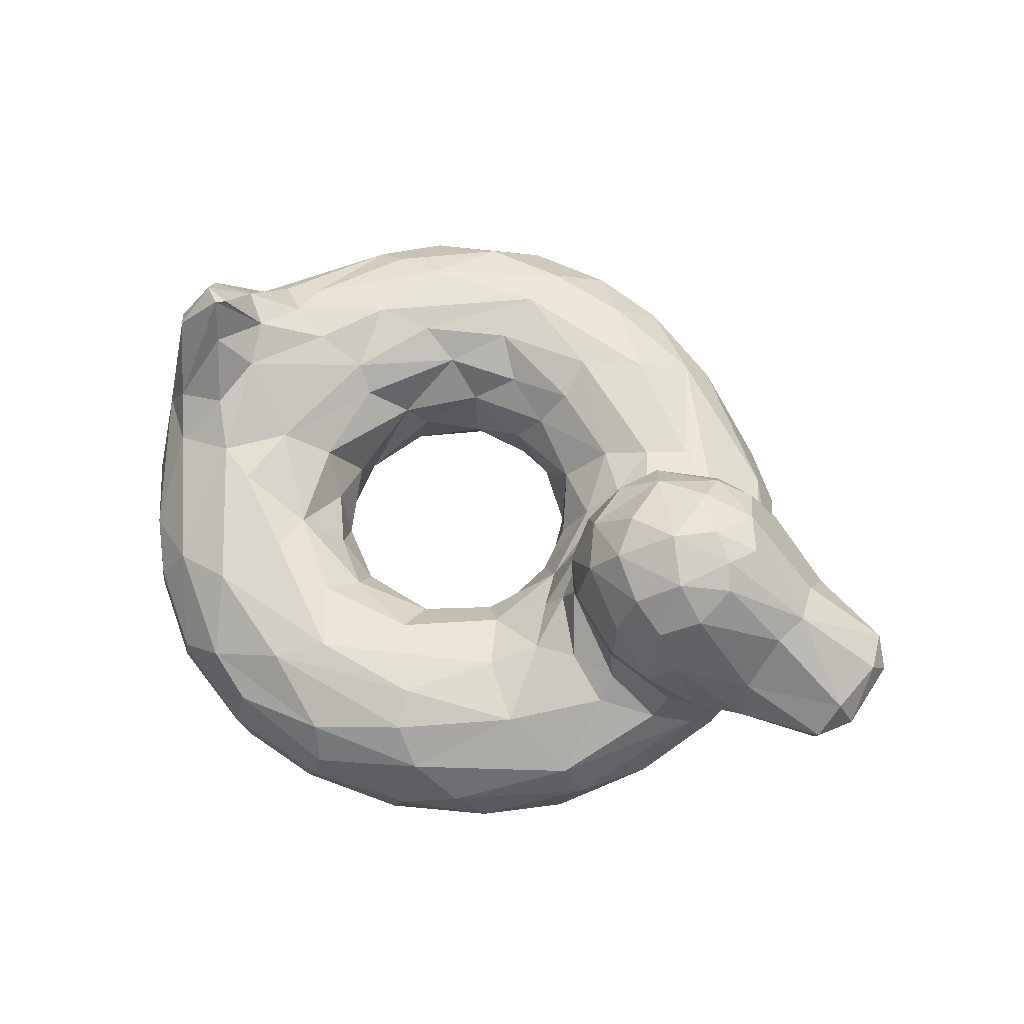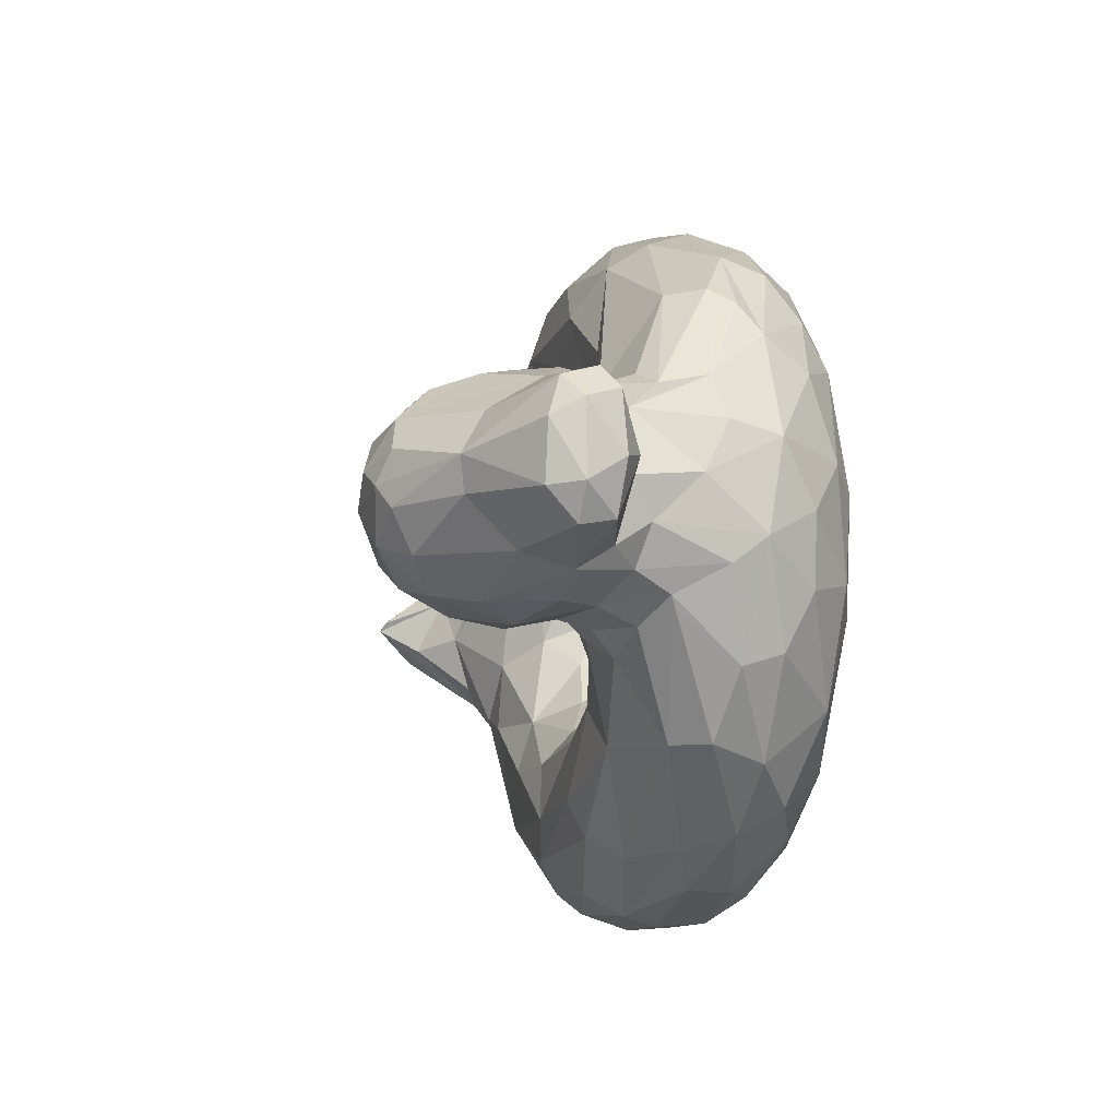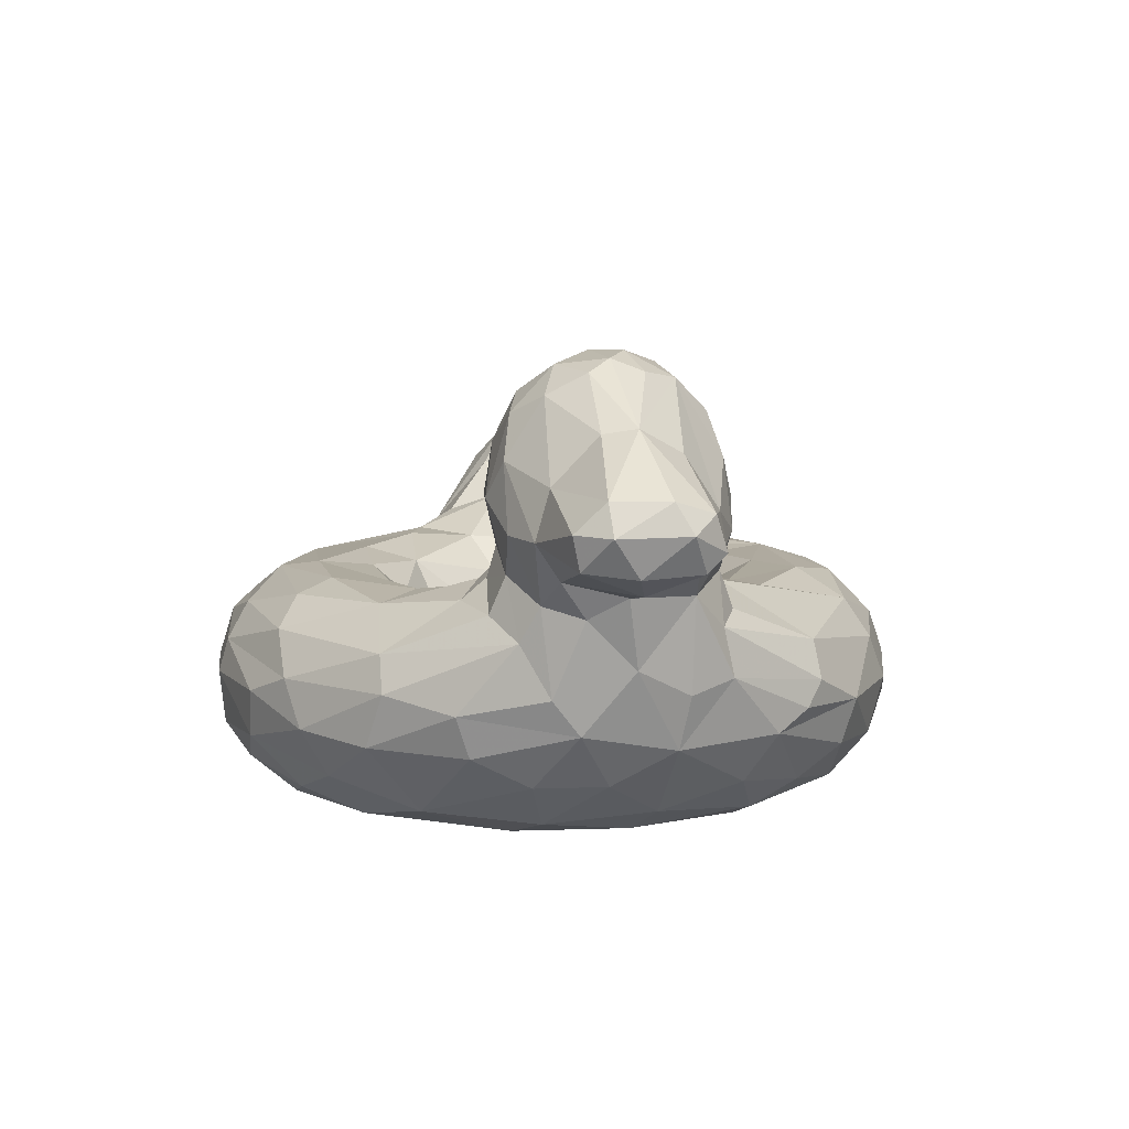
<metadata>
{"format":"obj","ext":"obj","renderer":"f3d","projection":"perspective","resolution":1024,"background":"white","views":[{"elev":67.6,"azim":-147.0,"up":"+Y"},{"elev":-12.5,"azim":-104.1,"up":"+Z"},{"elev":8.7,"azim":-100.0,"up":"+Y"}]}
</metadata>
<code>
v -0.04992 -0.2561 -0.1183
v 0.01293 -0.2504 -0.1978
v 0.08334 -0.2676 -0.2391
v 0.1729 -0.3002 -0.2595
v 0.2889 -0.303 -0.2361
v 0.3813 -0.2876 -0.1632
v 0.4386 -0.2415 -0.0289
v -0.1382 -0.07908 -0.05652
v -0.03959 -0.1671 -0.1806
v 0.08317 -0.1516 -0.2728
v 0.2413 -0.1127 -0.3123
v 0.3445 -0.1592 -0.2341
v 0.4219 -0.1776 -0.1359
v 0.4902 -0.1111 -0.07751
v -0.1703 -0.03562 -0.1454
v -0.0824 -0.09976 -0.2189
v 0.08202 -0.07003 -0.3542
v 0.2814 -0.05581 -0.3798
v 0.4289 -0.07176 -0.2672
v 0.5817 -0.03862 -0.1212
v -0.203 0.01555 -0.1248
v -0.2089 -0.0279 -0.2425
v -0.1415 -0.04318 -0.3293
v -0.01564 -0.03539 -0.4915
v 0.1999 -0.0326 -0.5025
v 0.591 -0.03128 -0.2588
v 0.7289 0.03969 -0.03694
v -0.3983 -0.02628 -0.2741
v -0.2482 -0.05363 -0.416
v -0.04701 -0.06309 -0.5654
v 0.283 -0.05261 -0.5807
v 0.4981 -0.05006 -0.4905
v 0.6232 -0.09921 -0.4874
v 0.7974 -0.07865 -0.2471
v 0.8473 -0.03254 -0.1689
v -0.5897 -0.07951 -0.1898
v -0.4078 -0.1247 -0.4316
v -0.2227 -0.2033 -0.6047
v 0.08623 -0.1756 -0.705
v 0.3134 -0.1483 -0.6847
v 0.4234 -0.1245 -0.6363
v 0.6702 -0.1944 -0.5251
v 0.8999 -0.1278 -0.1646
v -0.5334 -0.3091 -0.2757
v -0.4177 -0.3059 -0.4616
v -0.2835 -0.2945 -0.5794
v -0.1152 -0.2474 -0.6684
v 0.09238 -0.2456 -0.7242
v 0.3251 -0.2525 -0.7159
v 0.5291 -0.2845 -0.6419
v 0.6965 -0.3008 -0.516
v 0.8684 -0.2639 -0.281
v -0.5322 -0.3709 -0.1561
v -0.3755 -0.4468 -0.351
v -0.2926 -0.3881 -0.5247
v -0.08631 -0.3473 -0.6677
v 0.13 -0.362 -0.712
v 0.4778 -0.3723 -0.6435
v 0.6894 -0.4058 -0.466
v 0.8041 -0.3768 -0.3352
v 0.8388 -0.4099 -0.204
v -0.4389 -0.4671 -0.1228
v -0.2141 -0.4869 -0.4486
v -0.02888 -0.4806 -0.5728
v 0.1874 -0.4977 -0.5714
v 0.3953 -0.4602 -0.6033
v 0.5336 -0.4482 -0.5504
v 0.6153 -0.4854 -0.4139
v 0.7209 -0.4643 -0.333
v 0.7958 -0.4708 -0.1116
v -0.3367 -0.5052 -0.1676
v -0.09937 -0.5081 -0.4505
v 0.06564 -0.5088 -0.447
v 0.4642 -0.5067 -0.4569
v 0.7097 -0.5068 0.09154
v -0.1658 -0.4632 -0.06691
v -0.131 -0.4695 -0.1843
v -0.01113 -0.4647 -0.2986
v 0.128 -0.4725 -0.3626
v 0.2379 -0.4877 -0.389
v 0.3317 -0.4549 -0.3077
v 0.5001 -0.4919 -0.2435
v 0.5819 -0.4937 -0.06012
v -0.1073 -0.3916 -0.03407
v -0.05005 -0.3769 -0.163
v 0.07237 -0.3835 -0.2644
v 0.2084 -0.4005 -0.2941
v 0.3452 -0.3777 -0.2298
v 0.4362 -0.4337 -0.1937
v 0.4967 -0.4313 -0.04072
v -0.2285 0.07825 -0.1213
v -0.3755 0.07659 -0.201
v -0.614 -0.005267 -0.1534
v -0.2593 0.2036 -0.164
v -0.4843 0.1816 -0.2366
v -0.6904 0.123 -0.1762
v -0.319 0.3991 -0.1055
v -0.4777 0.3401 -0.1895
v -0.6914 0.3177 -0.05538
v -0.8498 0.09093 -0.1227
v -0.8584 0.1598 -0.1376
v 0.8028 0.1116 -0.0543
v 0.8994 0.1143 -0.06489
v 0.8313 0.1951 -0.006261
v -0.07253 -0.2025 0.09037
v -0.031 -0.3253 0.1583
v 0.06497 -0.287 0.2316
v 0.1674 -0.2432 0.2593
v 0.2751 -0.3035 0.2421
v 0.3783 -0.2477 0.1677
v 0.445 -0.3332 0.0257
v -0.1134 -0.1084 0.1288
v -0.007134 -0.1746 0.2079
v 0.1165 -0.1475 0.2852
v 0.2917 -0.1676 0.259
v 0.4164 -0.1795 0.1434
v -0.1542 -0.05658 0.1972
v -0.07523 -0.07818 0.2689
v 0.08691 -0.07684 0.3451
v 0.2927 -0.04987 0.3894
v 0.3726 -0.08952 0.2824
v 0.5428 -0.05641 0.1356
v -0.2307 -0.006399 0.1967
v -0.2409 -0.03943 0.3608
v -0.03029 -0.03776 0.4976
v 0.2886 -0.03334 0.502
v 0.5762 -0.03212 0.2786
v 0.6491 -0.01443 0.1333
v -0.3983 9.345e-05 0.2378
v -0.3328 -0.007087 0.2451
v -0.1153 -0.09297 0.5788
v 0.09458 -0.06358 0.6058
v 0.2803 -0.06531 0.6064
v 0.4551 -0.0957 0.5941
v 0.6286 -0.07506 0.4416
v 0.7429 -0.04742 0.2392
v 0.8151 -0.06497 0.2143
v -0.5761 -0.06217 0.2045
v -0.4097 -0.1224 0.4277
v -0.1547 -0.1686 0.6239
v 0.03758 -0.1489 0.6826
v 0.1968 -0.1469 0.6961
v 0.3814 -0.1781 0.6834
v 0.6051 -0.1719 0.5683
v 0.6934 -0.1243 0.4484
v 0.8739 -0.1048 0.1916
v -0.5156 -0.2868 0.3319
v -0.4852 -0.2447 0.3979
v -0.3459 -0.2595 0.5389
v -0.1251 -0.2631 0.6655
v 0.004703 -0.3159 0.7051
v 0.2231 -0.2736 0.7301
v 0.4396 -0.2544 0.6826
v 0.631 -0.2671 0.5759
v 0.7691 -0.3049 0.4307
v 0.8843 -0.2498 0.2485
v -0.4799 -0.3871 0.2702
v -0.3421 -0.3525 0.5094
v -0.1563 -0.3735 0.6241
v -0.0003303 -0.4305 0.6462
v 0.1474 -0.4183 0.6809
v 0.4208 -0.378 0.664
v 0.6456 -0.3609 0.5419
v 0.7401 -0.4051 0.4046
v 0.8617 -0.3598 0.2355
v -0.3987 -0.4935 0.06148
v -0.3635 -0.4695 0.3141
v -0.1997 -0.4521 0.5267
v -0.07686 -0.4902 0.5316
v 0.1706 -0.4915 0.5881
v 0.3206 -0.4703 0.6101
v 0.5596 -0.4778 0.4842
v 0.7343 -0.4628 0.3151
v 0.7813 -0.4793 0.1206
v -0.2703 -0.5053 0.3039
v -0.02227 -0.5093 0.4835
v 0.3892 -0.508 0.4885
v -0.1776 -0.4714 0.06911
v -0.1304 -0.4876 0.2409
v 0.1199 -0.45 0.3318
v 0.1628 -0.5 0.424
v 0.2842 -0.4755 0.3558
v 0.4658 -0.5009 0.3176
v 0.4574 -0.4473 0.1872
v 0.5103 -0.4534 0.08703
v -0.1027 -0.4261 0.1362
v -0.01564 -0.4211 0.2399
v 0.07831 -0.4044 0.28
v 0.157 -0.3504 0.2705
v 0.2935 -0.4162 0.2842
v 0.3974 -0.3472 0.1615
v -0.2286 0.07772 0.1214
v -0.3754 0.07642 0.2009
v -0.6344 0.009382 0.1365
v -0.2593 0.2036 0.164
v -0.4843 0.1816 0.2366
v -0.6777 0.1039 0.1789
v -0.2703 0.3216 0.1362
v -0.4777 0.3401 0.1895
v -0.684 0.28 0.09877
v -0.8461 0.1192 0.143
v -0.8582 0.1913 0.1189
v 0.7619 0.06286 0.05362
v 0.8296 0.06549 0.1041
v 0.9043 0.09794 0.07061
v 0.817 0.1852 0.01136
v 0.8769 0.1759 0.02236
v -0.5296 0.4442 -0.008209
v -0.7092 0.3284 0.01105
v -0.3008 0.4133 -0.02322
v -0.6859 0.01664 1.795e-05
v -0.8823 0.08028 -0.02086
v -0.8837 0.2177 0.03855
v -0.1844 0.08227 -0.0001731
v -0.1839 0.1988 0.004731
v 0.93 0.06778 -0.02914
v -0.6481 -0.127 0.02398
v -0.09112 -0.1828 -0.02095
v -0.6177 -0.2556 -0.07728
v -0.5531 -0.3684 -0.01048
v -0.07937 -0.3046 0.02044
v 0.939 -0.2737 -0.008019
v 0.8736 -0.4033 -0.05428
v 0.2482 -0.1961 -0.2619
v 0.4271 -0.03589 -0.3823
v 0.6751 -0.02965 -0.2288
v -0.2961 -0.0003537 -0.2242
v 0.7481 0.003708 -0.1455
v -0.5162 -0.03705 -0.2361
v -0.1176 -0.1216 -0.6088
v 0.1225 -0.1032 -0.6601
v 0.7537 -0.1812 -0.4265
v -0.4546 -0.1953 -0.433
v -0.5458 -0.2235 -0.3042
v 0.5206 -0.2101 -0.6383
v 0.01181 -0.4098 -0.6663
v 0.2977 -0.3453 -0.7096
v 0.2309 -0.4283 -0.6712
v 0.6363 -0.3571 -0.5512
v 0.9177 -0.2763 -0.1561
v -0.1561 -0.4407 -0.5703
v 0.7187 -0.5013 -0.1575
v -0.2233 -0.5084 -0.2198
v 0.4444 -0.5054 -0.358
v 0.4259 -0.3469 -0.1133
v -0.3963 0.01666 -0.2223
v -0.5309 0.04136 -0.2053
v -0.3919 0.1795 -0.2267
v -0.5999 0.1257 -0.2119
v -0.4012 0.3752 -0.1648
v -0.2706 0.3218 -0.1363
v -0.3855 0.2818 -0.2084
v -0.6803 0.2211 -0.1461
v -0.539 0.377 -0.133
v -0.5363 0.2562 -0.2091
v 0.2205 -0.1022 0.3248
v 0.4597 -0.04739 0.3036
v 0.496 -0.098 0.102
v -0.1628 -0.0422 0.3109
v 0.09161 -0.03908 0.4299
v 0.5286 -0.04306 0.4436
v 0.7353 -0.007869 0.162
v -0.5162 -0.03707 0.2361
v -0.5848 -0.1594 0.2241
v -0.4547 -0.1957 0.433
v 0.05434 -0.2396 0.7179
v 0.772 -0.2106 0.4182
v -0.3773 -0.4125 0.4077
v 0.2605 -0.3453 0.7148
v 0.537 -0.3158 0.6334
v 0.5936 -0.4294 0.5302
v -0.4767 -0.441 0.1001
v 0.4596 -0.438 0.6031
v 0.8607 -0.407 0.1283
v 0.6542 -0.497 0.3232
v -0.2583 -0.5071 0.1158
v -0.093 -0.5054 0.3512
v 0.6031 -0.5042 0.1181
v 0.3947 -0.44 0.2461
v -0.5308 0.04149 0.2053
v -0.3919 0.1795 0.2267
v -0.5999 0.1257 0.2119
v -0.4012 0.3751 0.1648
v -0.3855 0.2818 0.2084
v -0.5111 0.4057 0.121
v -0.6887 0.1745 0.1664
v -0.5363 0.2562 0.2091
v -0.6203 -0.1836 -0.1331
v -0.6535 -0.02726 -0.07434
v -0.6766 0.04765 -0.1263
v -0.205 0.2059 -0.1002
v -0.2282 0.3278 0.0563
v -0.2227 0.3224 -0.044
v -0.4676 0.4297 -0.1032
v -0.4017 0.4529 -0.02541
v -0.5589 0.42 -0.05343
v -0.8131 0.03972 -0.0001626
v -0.8678 0.219 -0.07639
v -0.903 0.1584 0.07156
v -0.9029 0.1568 -0.07215
v -0.1779 -0.0006775 0.09086
v -0.595 -0.2933 0.1148
v -0.6203 -0.1836 0.1331
v 0.9231 -0.2735 0.1385
v -0.6915 0.05672 0.1284
v -0.205 0.2059 0.1003
v -0.3012 0.396 0.08833
v -0.4076 0.4298 0.1025
v -0.5589 0.4201 0.05341
v -0.8606 0.08464 0.1021
v 0.9299 0.02644 0.0572
v -0.4706 0.4555 0.03055
f 9 8 1
f 218 1 8
f 10 9 2
f 1 2 9
f 2 3 10
f 5 224 4
f 11 224 12
f 6 224 5
f 6 12 224
f 16 15 8
f 16 8 9
f 9 10 16
f 17 16 10
f 10 11 17
f 17 11 18
f 11 19 18
f 12 13 19
f 20 19 14
f 22 15 16
f 23 16 17
f 25 23 17
f 225 25 18
f 18 19 225
f 26 225 19
f 27 226 20
f 21 22 227
f 24 31 30
f 25 32 31
f 25 26 32
f 226 32 26
f 34 33 226
f 35 34 228
f 29 37 28
f 36 229 37
f 37 29 230
f 30 230 29
f 37 230 38
f 39 230 231
f 30 31 231
f 41 231 31
f 231 41 40
f 31 32 41
f 34 35 43
f 33 34 232
f 36 233 234
f 233 45 234
f 233 37 38
f 45 233 46
f 38 46 233
f 46 38 47
f 38 230 39
f 39 40 49
f 49 40 41
f 49 41 235
f 235 50 49
f 33 235 41
f 42 51 50
f 232 43 52
f 45 54 44
f 54 45 55
f 56 48 57
f 56 57 236
f 57 48 49
f 238 237 58
f 57 237 238
f 49 50 58
f 50 51 239
f 50 239 58
f 59 51 60
f 239 51 59
f 240 61 60
f 54 62 53
f 55 56 241
f 64 236 238
f 238 66 65
f 67 239 59
f 59 68 67
f 69 60 61
f 69 61 70
f 71 63 72
f 72 63 64
f 65 72 64
f 75 74 242
f 244 73 74
f 73 80 79
f 80 244 81
f 244 82 81
f 75 244 74
f 82 244 75
f 83 82 75
f 77 85 76
f 87 79 80
f 87 80 81
f 88 87 81
f 81 89 88
f 83 90 82
f 89 82 90
f 86 87 4
f 86 4 3
f 6 5 88
f 88 245 6
f 246 91 227
f 247 92 246
f 248 94 92
f 91 92 94
f 247 249 95
f 94 252 251
f 95 98 252
f 251 250 97
f 255 249 96
f 253 254 255
f 253 96 101
f 100 101 96
f 103 43 35
f 102 228 27
f 35 102 104
f 105 113 106
f 113 114 108
f 115 109 108
f 118 112 117
f 114 113 118
f 114 256 115
f 256 121 115
f 121 256 120
f 115 121 116
f 121 122 258
f 119 118 260
f 260 259 125
f 260 120 119
f 260 126 120
f 120 257 121
f 257 120 126
f 124 130 131
f 125 124 131
f 126 125 132
f 134 135 261
f 127 126 261
f 127 261 136
f 261 135 136
f 262 127 136
f 137 262 136
f 138 139 263
f 131 129 139
f 131 139 140
f 131 140 141
f 141 132 131
f 142 133 132
f 142 143 134
f 134 133 142
f 134 144 145
f 264 147 148
f 265 148 149
f 265 149 139
f 140 139 149
f 266 150 151
f 142 141 266
f 152 142 266
f 154 267 144
f 267 156 146
f 149 147 158
f 157 268 147
f 159 149 158
f 149 159 150
f 159 160 151
f 150 159 151
f 152 151 161
f 151 152 266
f 153 269 162
f 153 162 270
f 163 270 162
f 164 155 163
f 164 165 155
f 157 272 167
f 159 168 160
f 169 170 160
f 161 170 171
f 161 162 269
f 162 273 271
f 163 271 164
f 271 172 164
f 274 173 174
f 175 166 71
f 169 168 175
f 175 176 169
f 170 177 171
f 275 172 177
f 75 275 177
f 275 75 174
f 71 276 175
f 276 179 277
f 175 277 176
f 176 181 177
f 181 182 183
f 183 177 181
f 186 187 179
f 180 179 187
f 180 187 188
f 188 189 180
f 190 180 189
f 191 279 190
f 221 106 186
f 221 105 106
f 188 187 107
f 189 107 108
f 107 189 188
f 111 191 110
f 191 111 184
f 129 130 192
f 280 129 193
f 281 193 195
f 192 195 193
f 280 196 282
f 195 198 284
f 198 307 283
f 196 284 199
f 286 287 285
f 287 286 282
f 200 202 286
f 286 201 197
f 204 203 262
f 128 262 203
f 206 204 207
f 203 204 206
f 221 1 218
f 258 20 14
f 8 15 214
f 289 288 219
f 234 288 36
f 288 234 219
f 44 219 234
f 240 216 222
f 52 43 240
f 220 219 53
f 53 219 44
f 61 240 223
f 53 62 220
f 71 166 62
f 77 276 243
f 221 84 85
f 93 289 290
f 93 290 96
f 289 211 290
f 291 215 91
f 214 91 215
f 94 291 91
f 291 94 251
f 210 293 97
f 97 295 210
f 97 294 295
f 98 294 250
f 208 295 294
f 296 294 254
f 296 254 99
f 297 290 211
f 99 253 298
f 101 298 253
f 213 209 298
f 101 100 300
f 300 212 299
f 300 299 213
f 101 300 298
f 207 216 103
f 103 104 207
f 105 221 218
f 116 14 7
f 218 8 112
f 117 112 8
f 218 112 105
f 128 27 122
f 217 302 303
f 303 302 264
f 147 264 302
f 146 156 304
f 216 304 222
f 220 272 302
f 272 157 302
f 147 302 157
f 165 304 156
f 222 304 274
f 166 272 62
f 223 274 174
f 178 76 84
f 84 186 178
f 83 185 90
f 186 84 221
f 123 301 192
f 194 264 138
f 211 217 194
f 303 194 217
f 305 211 194
f 306 192 215
f 214 215 192
f 195 192 306
f 306 215 292
f 306 198 195
f 295 308 307
f 308 312 285
f 199 283 285
f 308 285 283
f 308 283 307
f 312 208 309
f 309 209 285
f 200 285 209
f 310 212 297
f 297 211 305
f 201 299 310
f 201 202 299
f 213 299 202
f 212 310 299
f 216 205 311
f 128 203 27
f 205 216 207
f 207 104 206
f 3 4 224
f 11 3 224
f 10 3 11
f 13 12 6
f 6 7 13
f 14 13 7
f 19 11 12
f 14 19 13
f 15 22 21
f 16 23 22
f 23 25 24
f 17 18 25
f 26 25 225
f 19 20 26
f 26 20 226
f 29 227 22
f 227 29 28
f 22 23 29
f 29 23 24
f 24 30 29
f 31 24 25
f 32 226 33
f 27 228 226
f 226 228 34
f 28 229 246
f 229 28 37
f 231 230 30
f 40 39 231
f 41 32 33
f 232 42 33
f 232 34 43
f 37 233 36
f 39 47 38
f 39 48 47
f 49 48 39
f 235 33 42
f 50 235 42
f 51 232 52
f 232 51 42
f 44 234 45
f 45 46 55
f 56 46 47
f 46 56 55
f 47 48 56
f 49 237 57
f 58 237 49
f 52 60 51
f 60 52 240
f 44 54 53
f 55 63 54
f 64 63 241
f 55 241 63
f 236 241 56
f 236 64 241
f 57 238 236
f 238 65 64
f 58 66 238
f 66 58 67
f 58 239 67
f 60 69 59
f 68 59 69
f 54 71 62
f 71 54 63
f 72 65 73
f 74 73 65
f 74 65 66
f 67 74 66
f 67 68 74
f 68 69 242
f 242 74 68
f 69 70 242
f 71 72 243
f 78 77 243
f 73 243 72
f 243 73 78
f 79 78 73
f 73 244 80
f 84 76 85
f 78 86 77
f 86 85 77
f 79 86 78
f 87 86 79
f 89 81 82
f 90 245 89
f 1 85 2
f 85 86 3
f 3 2 85
f 5 4 87
f 87 88 5
f 245 88 89
f 6 245 7
f 21 227 91
f 227 28 246
f 92 91 246
f 229 36 247
f 93 247 36
f 246 229 247
f 95 248 247
f 92 247 248
f 247 93 249
f 96 249 93
f 252 94 248
f 252 248 95
f 250 252 98
f 250 251 252
f 249 255 95
f 98 95 255
f 96 253 255
f 254 253 99
f 255 254 98
f 102 35 228
f 104 103 35
f 105 112 113
f 107 106 113
f 113 108 107
f 114 115 108
f 110 109 115
f 116 110 115
f 111 110 116
f 112 118 113
f 119 114 118
f 120 256 119
f 114 119 256
f 121 258 116
f 122 121 257
f 301 123 117
f 117 123 259
f 124 259 123
f 117 259 118
f 124 125 259
f 260 118 259
f 125 126 260
f 126 127 257
f 122 257 127
f 127 128 122
f 124 123 130
f 132 125 131
f 126 132 133
f 261 126 133
f 133 134 261
f 127 262 128
f 263 139 129
f 129 131 130
f 132 141 142
f 144 134 143
f 145 135 134
f 137 136 145
f 135 145 136
f 145 146 137
f 264 265 138
f 139 138 265
f 148 265 264
f 140 149 150
f 141 150 266
f 141 140 150
f 153 143 152
f 142 152 143
f 154 144 153
f 143 153 144
f 267 145 144
f 267 154 155
f 145 267 146
f 155 156 267
f 147 149 148
f 158 147 268
f 161 151 160
f 161 269 152
f 269 153 152
f 154 153 270
f 271 163 162
f 154 270 163
f 154 163 155
f 156 155 165
f 166 167 272
f 268 157 167
f 167 168 268
f 268 168 158
f 158 168 159
f 160 168 169
f 161 160 170
f 162 161 171
f 162 171 273
f 171 172 273
f 273 172 271
f 172 173 164
f 165 164 173
f 173 274 165
f 166 175 167
f 168 167 175
f 169 176 170
f 177 170 176
f 171 177 172
f 172 275 173
f 173 275 174
f 179 276 178
f 277 175 276
f 180 277 179
f 277 180 181
f 181 176 277
f 177 183 75
f 278 75 183
f 183 184 278
f 185 278 184
f 179 178 186
f 182 181 180
f 180 190 182
f 279 182 190
f 183 182 279
f 279 184 183
f 184 279 191
f 185 184 111
f 187 186 106
f 106 107 187
f 109 190 189
f 189 108 109
f 190 109 191
f 191 109 110
f 123 192 130
f 193 129 192
f 129 280 263
f 263 280 138
f 194 138 280
f 196 280 281
f 193 281 280
f 280 282 194
f 197 194 282
f 284 281 195
f 283 284 198
f 283 199 284
f 284 196 281
f 199 287 196
f 282 196 287
f 287 199 285
f 285 200 286
f 197 282 286
f 201 286 202
f 146 205 204
f 204 137 146
f 204 262 137
f 205 207 204
f 122 27 20
f 219 217 289
f 216 240 43
f 222 223 240
f 272 220 62
f 223 70 61
f 242 70 174
f 243 276 71
f 276 77 76
f 75 278 83
f 221 85 1
f 111 245 90
f 245 111 7
f 21 214 15
f 91 214 21
f 36 288 93
f 289 93 288
f 289 217 211
f 293 215 291
f 251 293 291
f 251 97 293
f 294 97 250
f 295 208 312
f 294 296 208
f 294 98 254
f 208 296 209
f 99 209 296
f 96 290 100
f 290 297 100
f 212 100 297
f 298 209 99
f 212 300 100
f 213 298 300
f 43 103 216
f 203 102 27
f 102 203 104
f 206 104 203
f 116 7 111
f 14 116 258
f 8 301 117
f 214 301 8
f 122 20 258
f 302 217 219
f 220 302 219
f 165 274 304
f 274 223 222
f 174 70 223
f 242 174 75
f 178 276 76
f 83 278 185
f 111 90 185
f 192 301 214
f 264 194 303
f 305 194 197
f 215 293 292
f 210 307 293
f 292 293 307
f 198 292 307
f 198 306 292
f 307 210 295
f 312 308 295
f 285 312 309
f 208 209 309
f 197 201 305
f 310 305 201
f 305 310 297
f 209 213 202
f 202 200 209
f 311 304 216
f 146 311 205
f 311 146 304

</code>
